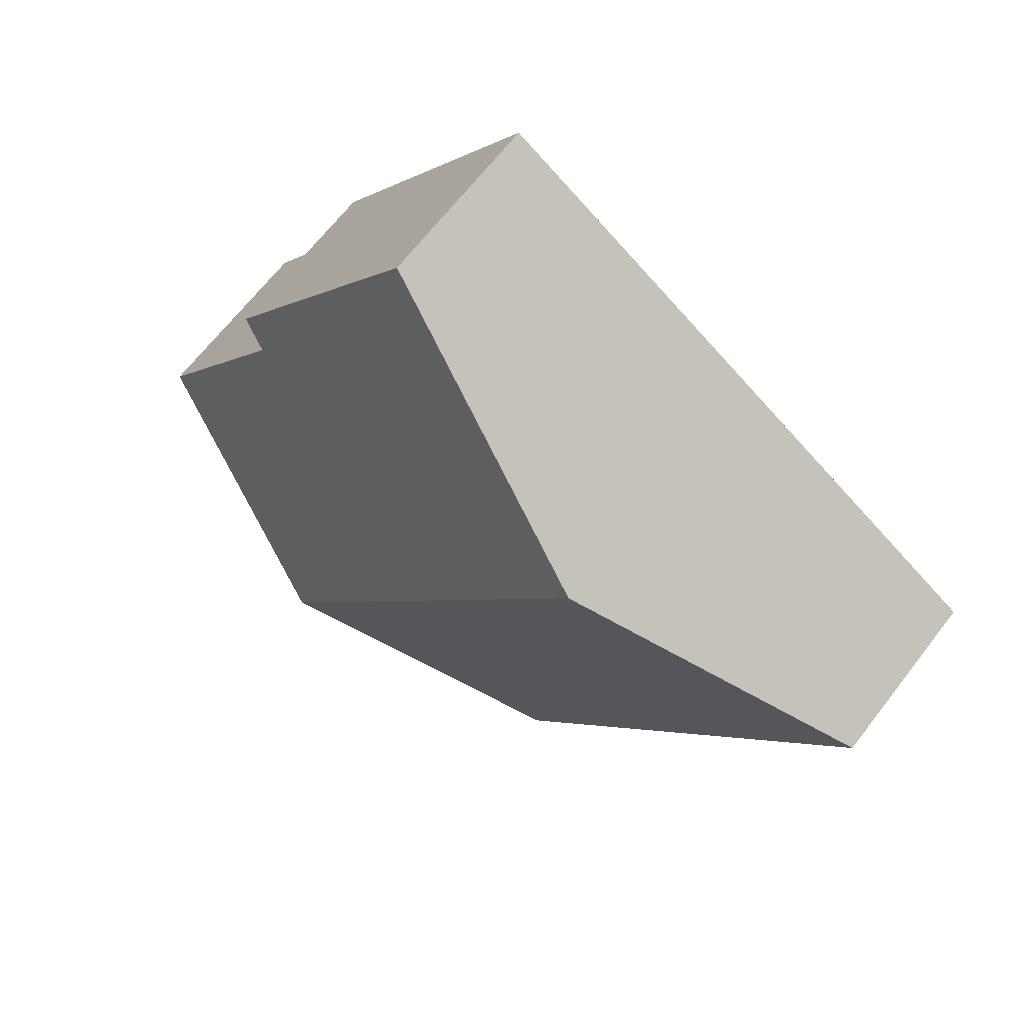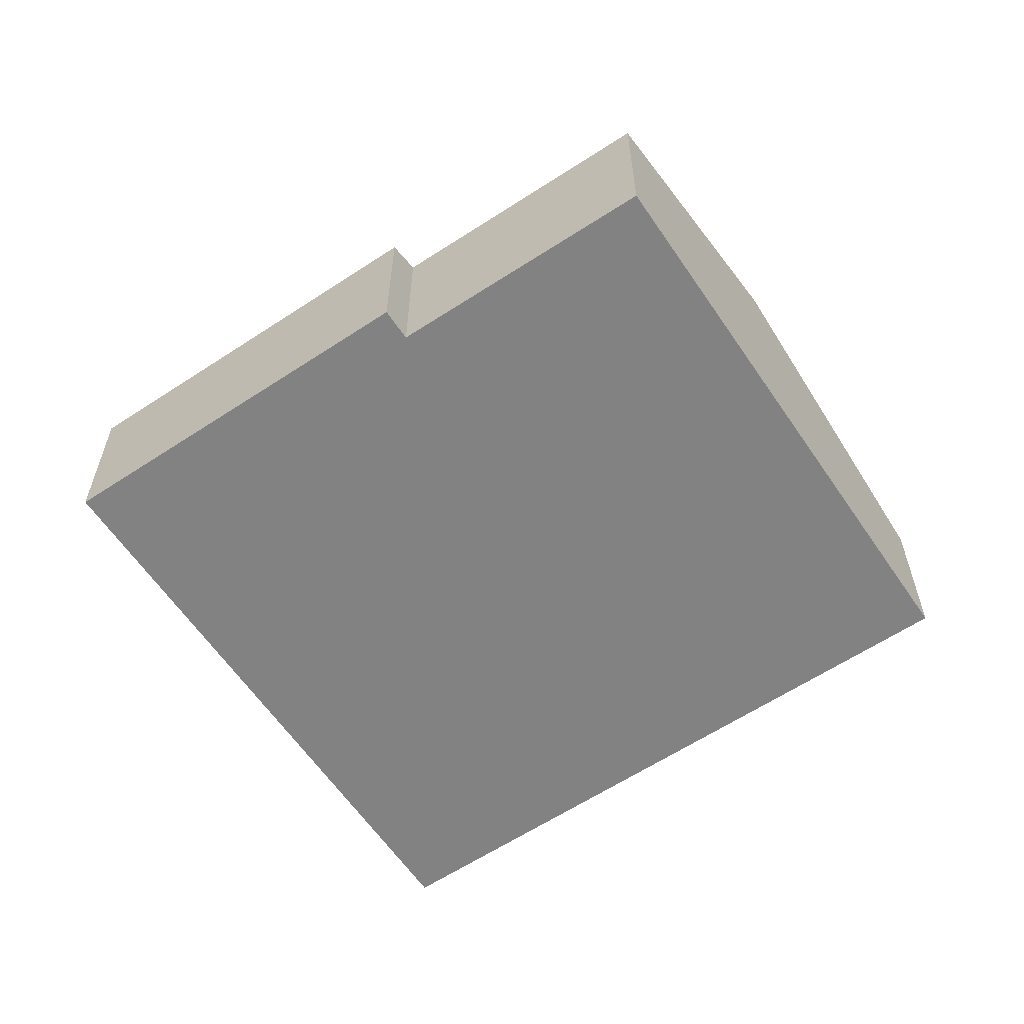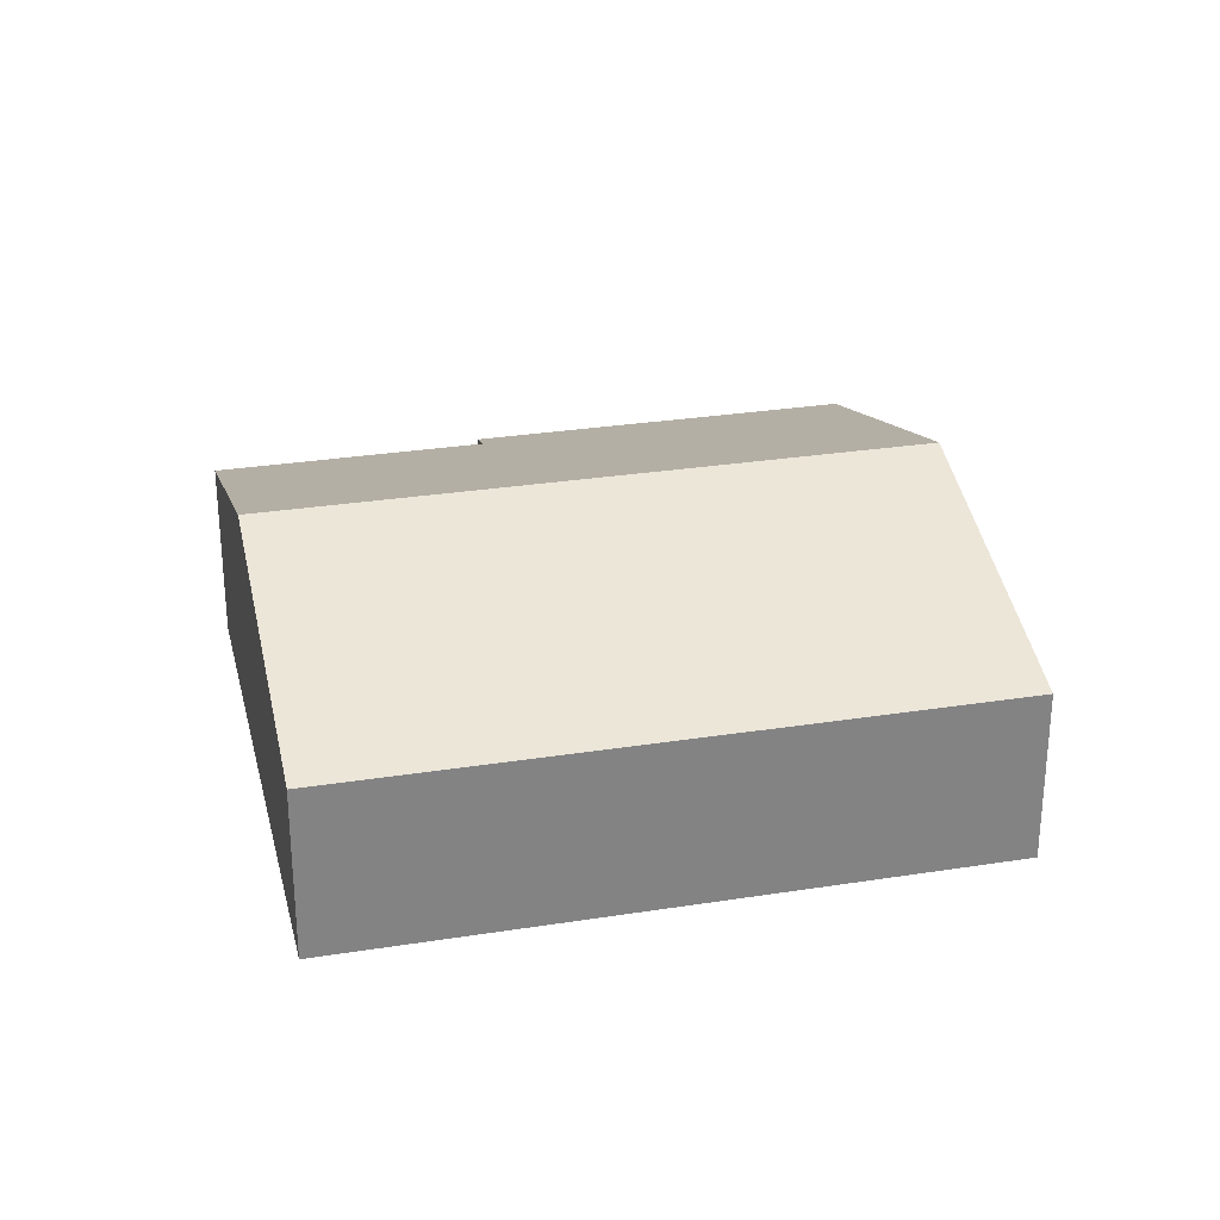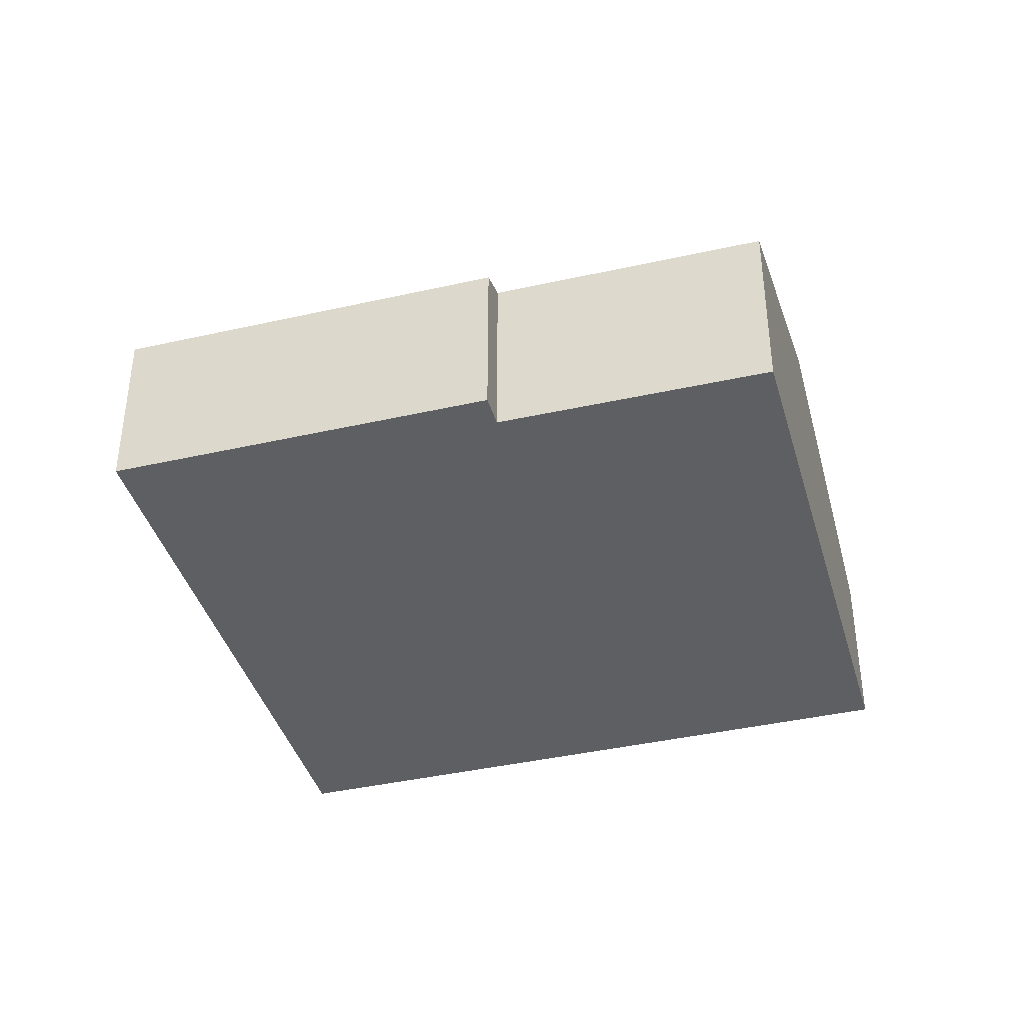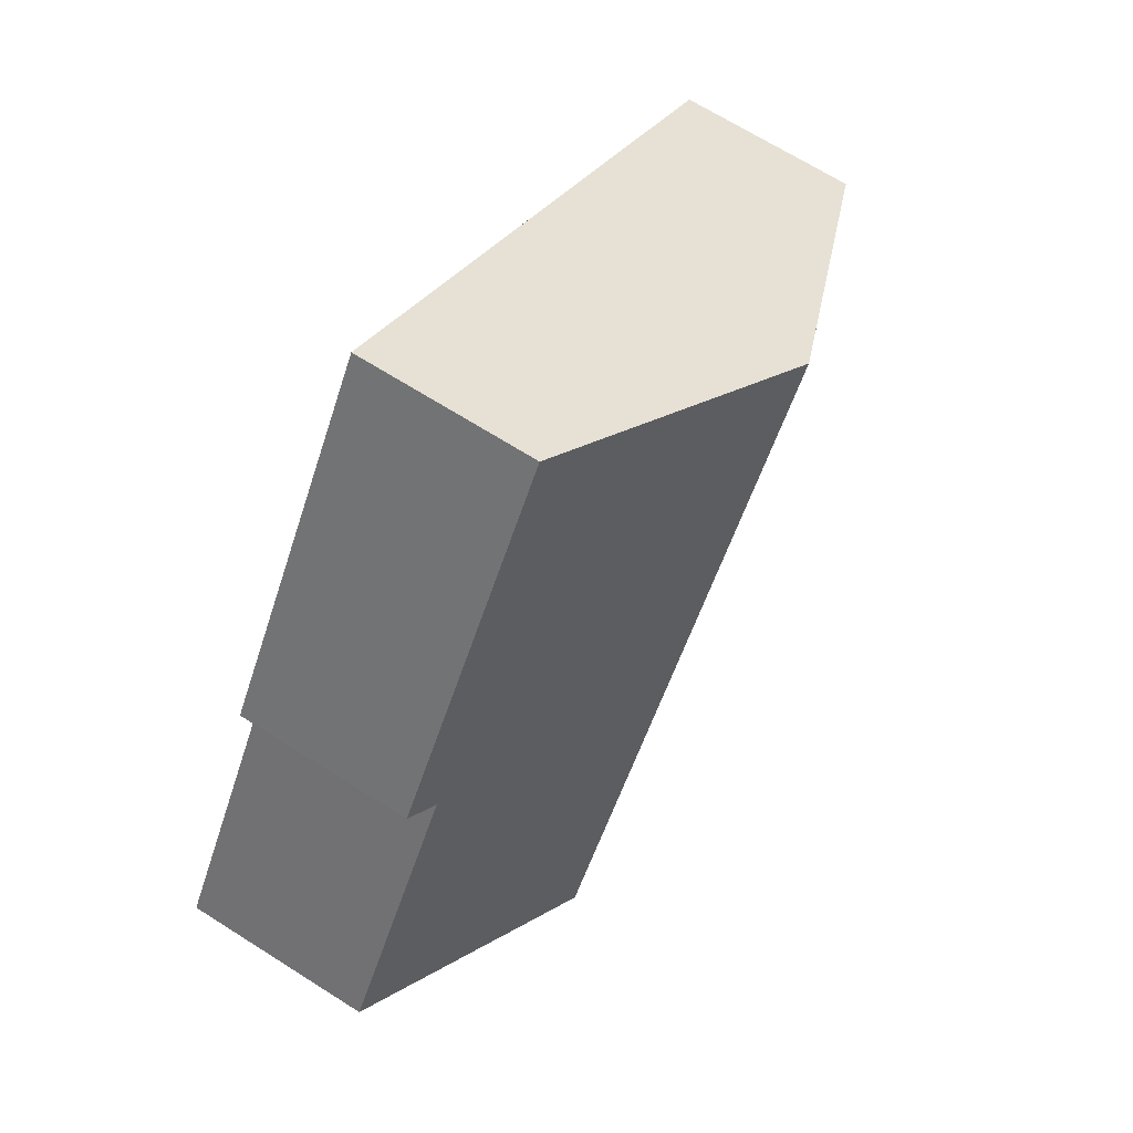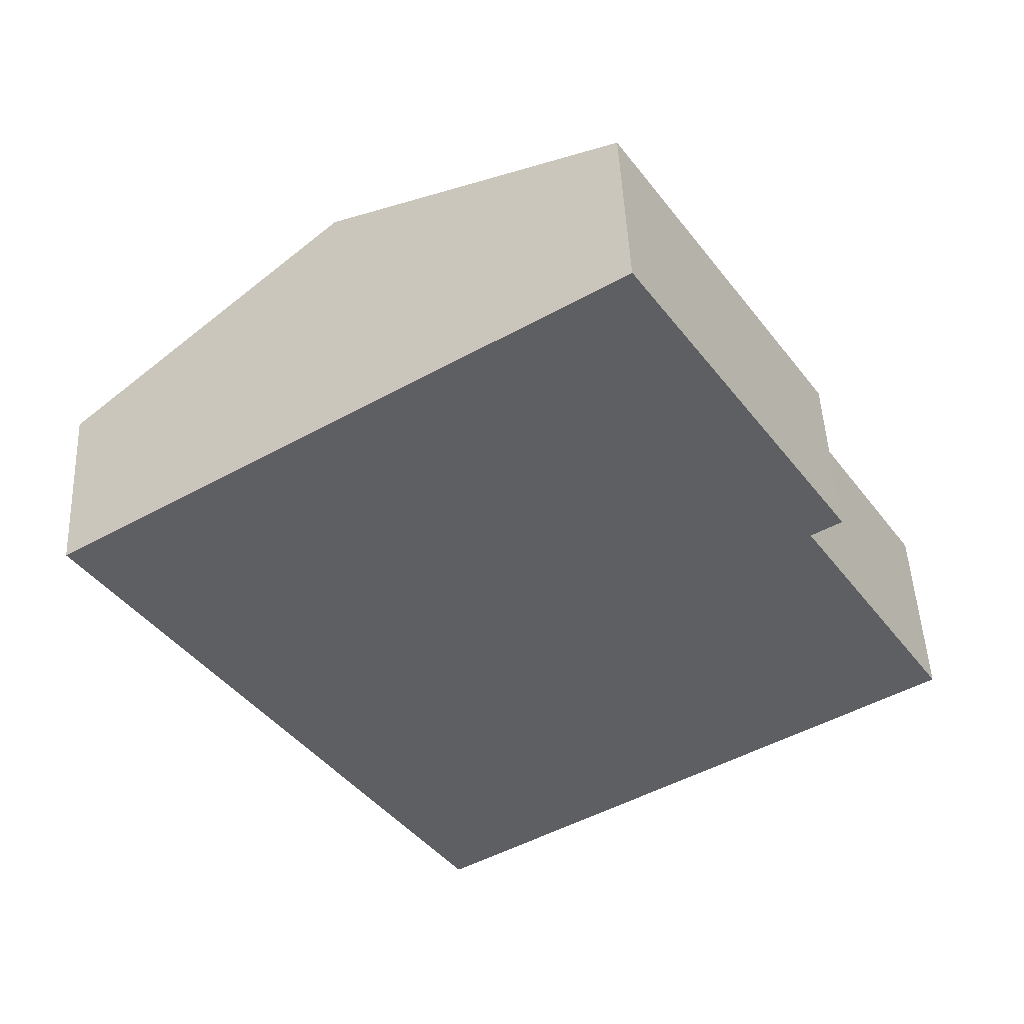
<metadata>
{"format":"obj","ext":"obj","renderer":"f3d","projection":"perspective","resolution":1024,"background":"white","views":[{"elev":66.0,"azim":-142.5,"up":"+Z"},{"elev":-60.8,"azim":91.1,"up":"+Y"},{"elev":29.0,"azim":-136.1,"up":"+Y"},{"elev":-40.0,"azim":72.8,"up":"+Y"},{"elev":67.5,"azim":122.5,"up":"+Z"},{"elev":48.2,"azim":-2.6,"up":"+Z"}]}
</metadata>
<code>
v  12.64 5.451 -7.914
v  14.34 3.689 -0.172
v  17.33 3.701 -4.877
v  5.303 5.451 3.429
v  10.61 3.476 6.857
v  14.91 3.475 0.199
v  6.924 3.475 -10.71
v  7.333 3.475 -11.34
v  0 3.475 2.128e-16
v  14.34 1.053e-17 -0.172
v  14.91 -1.219e-17 0.199
v  17.33 2.986e-16 -4.877
v  12.64 4.846e-16 -7.914
v  7.333 6.946e-16 -11.34
v  10.61 -4.199e-16 6.857
v  0 0 0
v  6.924 6.559e-16 -10.71
v  5.303 -2.1e-16 3.429
g defaultobject
f 1 2 3
f 2 1 4
f 2 4 5
f 5 6 2
f 7 1 8
f 1 7 4
f 4 7 9
f 6 10 2
f 10 6 11
f 12 1 3
f 1 12 13
f 1 13 8
f 8 13 14
f 2 12 3
f 12 2 10
f 15 6 5
f 6 15 11
f 14 7 8
f 7 14 9
f 9 14 16
f 16 14 17
f 16 4 9
f 4 16 18
f 4 18 5
f 5 18 15
f 15 10 11
f 10 15 14
f 14 15 17
f 17 15 16
f 16 15 18
f 10 13 12
f 13 10 14

</code>
